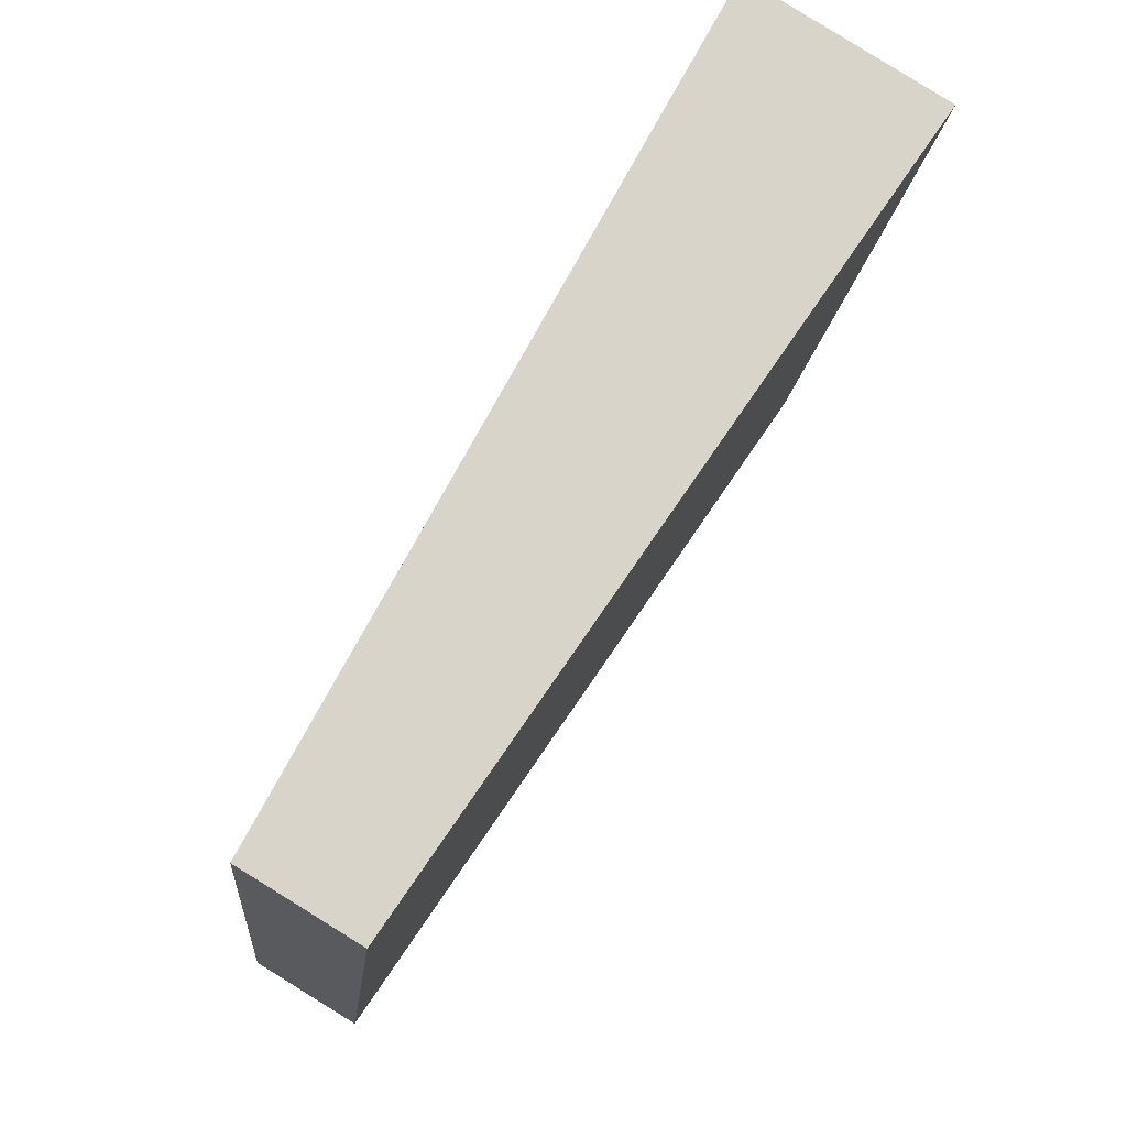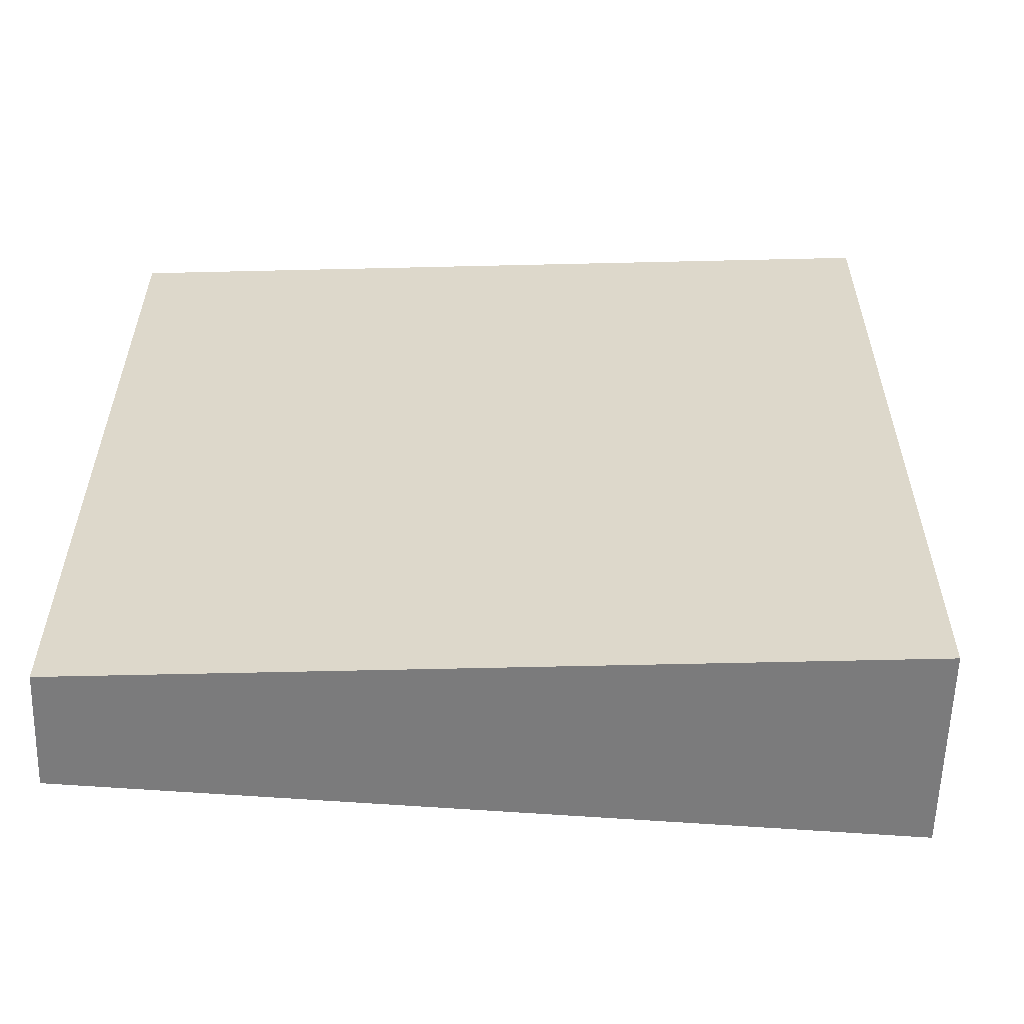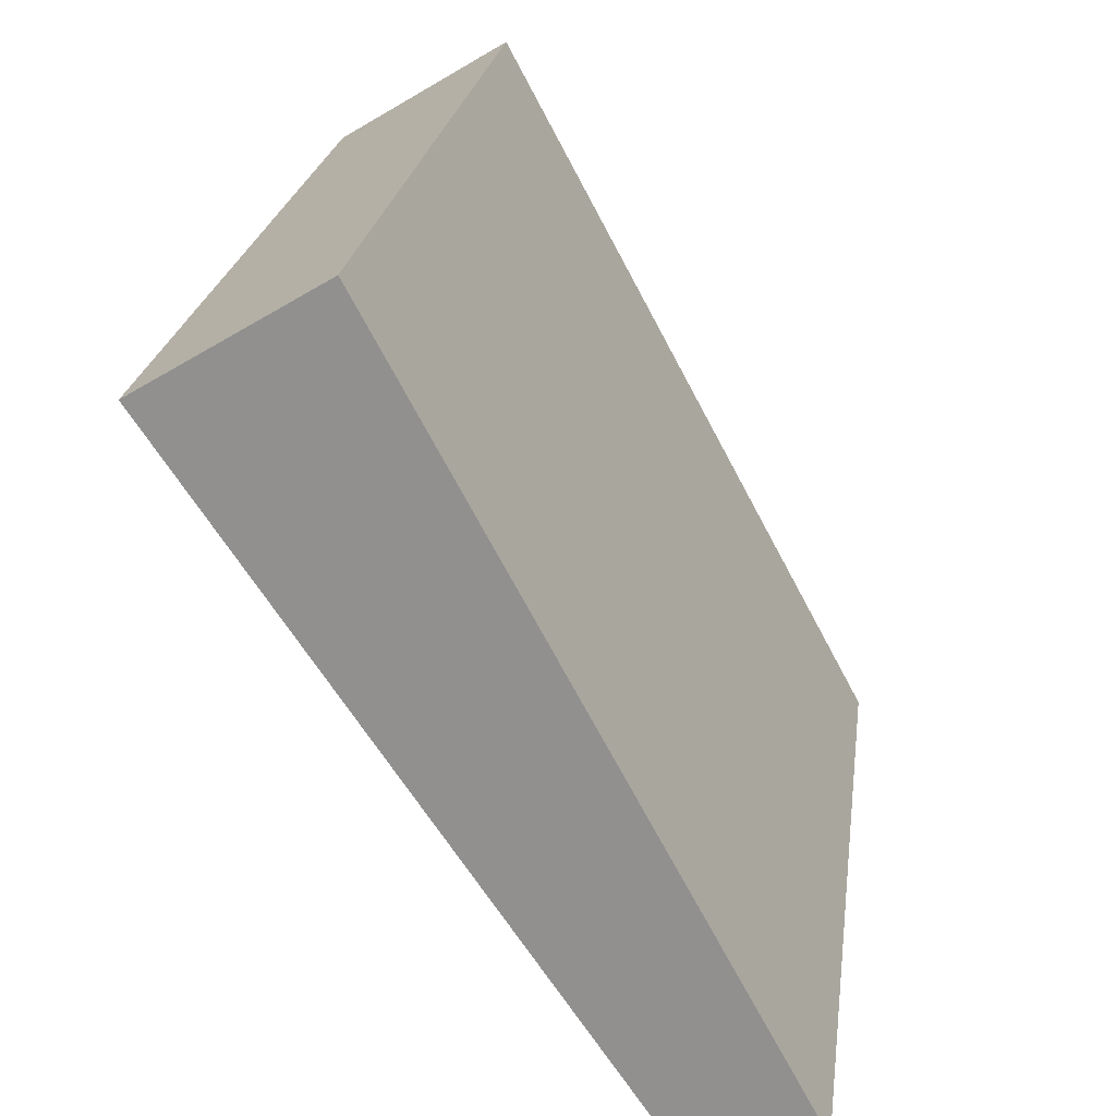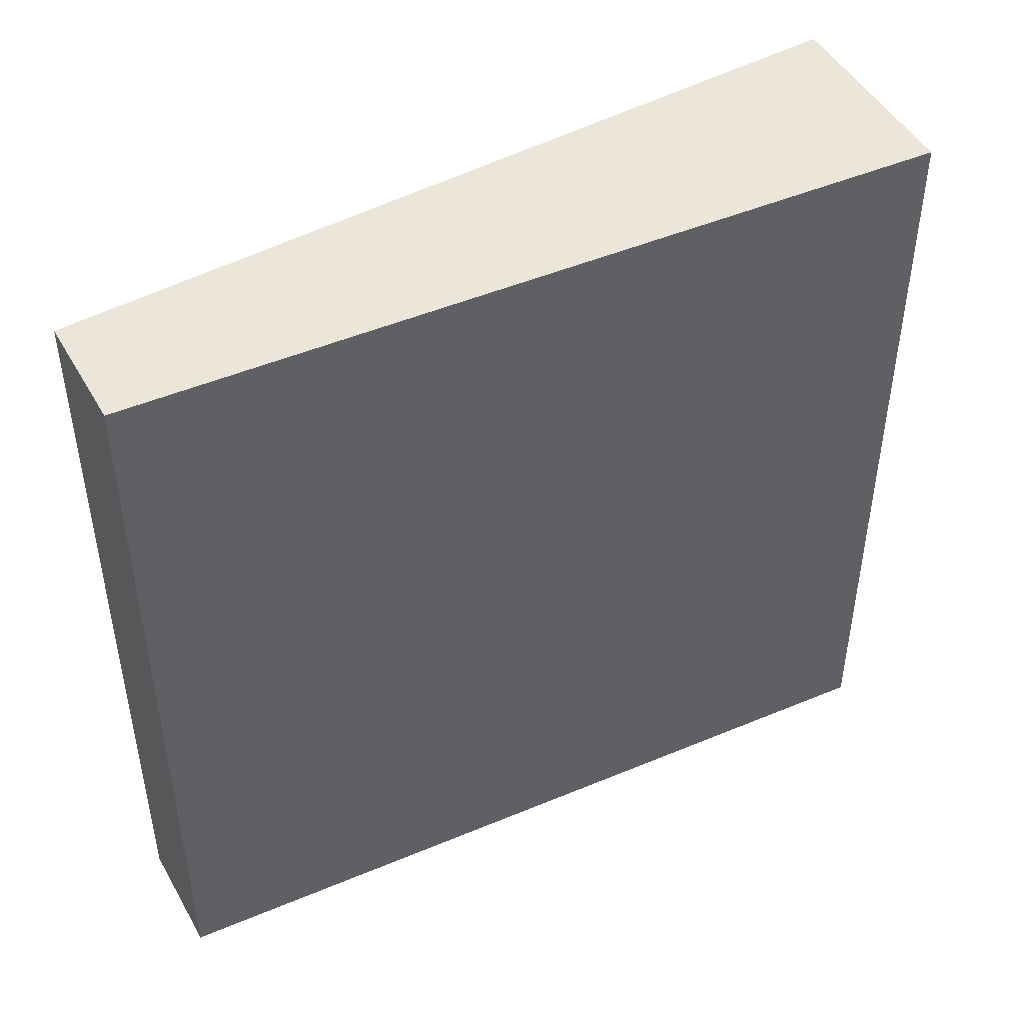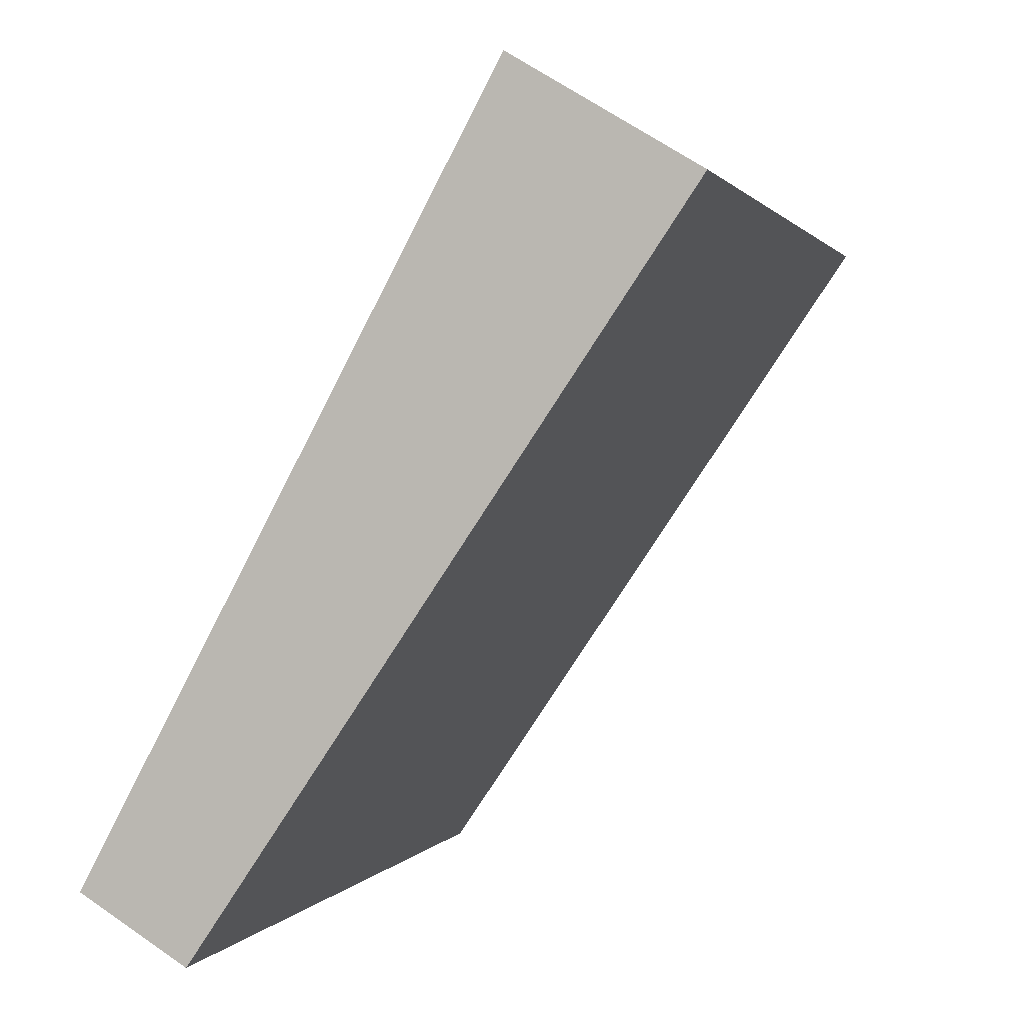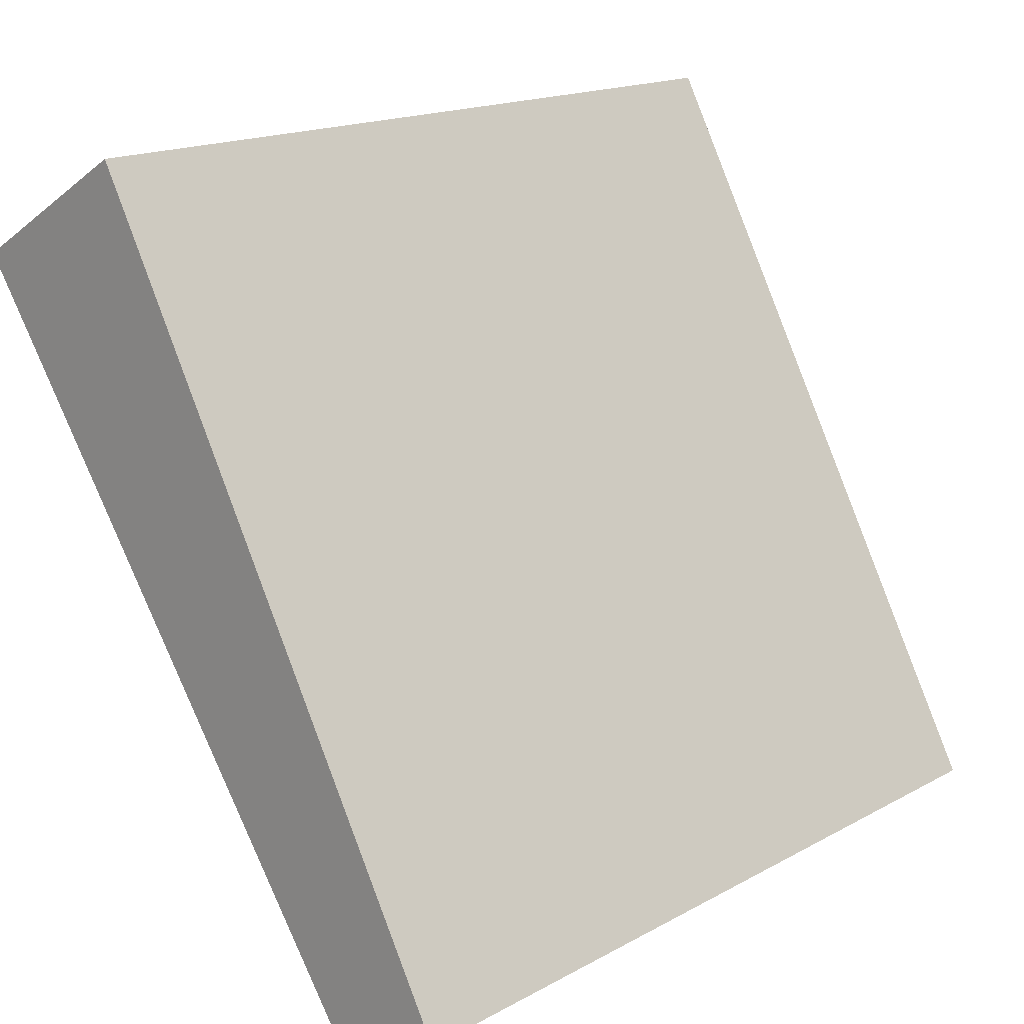
<metadata>
{"format":"obj","ext":"obj","renderer":"f3d","projection":"perspective","resolution":1024,"background":"white","views":[{"elev":-13.6,"azim":175.0,"up":"+Y"},{"elev":-58.5,"azim":119.7,"up":"+Z"},{"elev":23.0,"azim":7.6,"up":"+Y"},{"elev":47.7,"azim":93.0,"up":"+Z"},{"elev":0.9,"azim":-164.3,"up":"+Y"},{"elev":16.8,"azim":42.3,"up":"+Y"}]}
</metadata>
<code>
v -4.239 60.86 -3.549
v -4.239 60.86 3.549
v -3.363 61.4 -3.549
v -3.363 61.4 3.549
v -8.224 66.74 -3.549
v -8.224 66.74 3.549
v -6.728 67.65 -3.549
v -6.728 67.65 3.549
f 1 3 4
f 4 2 1
f 5 6 8
f 8 7 5
f 1 2 6
f 6 5 1
f 3 7 8
f 8 4 3
f 1 5 7
f 7 3 1
f 2 4 8
f 8 6 2

</code>
